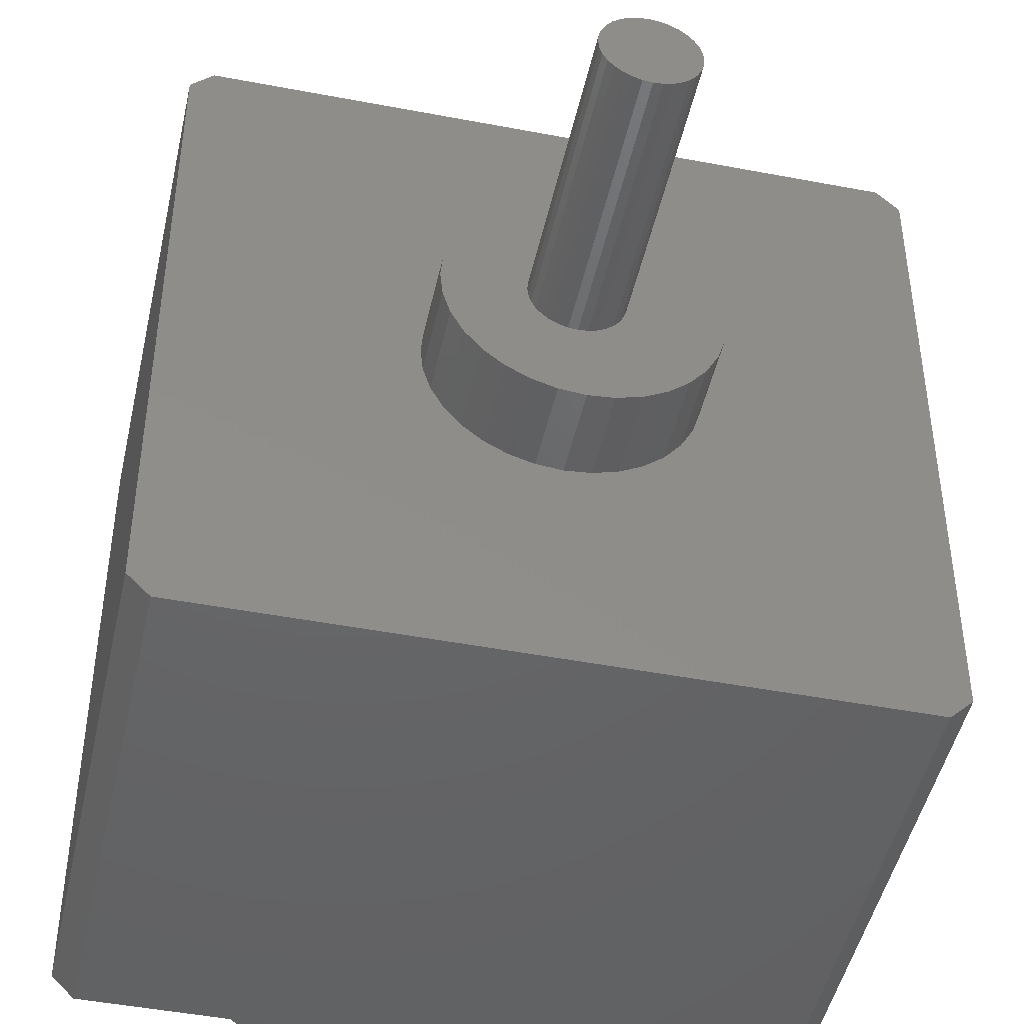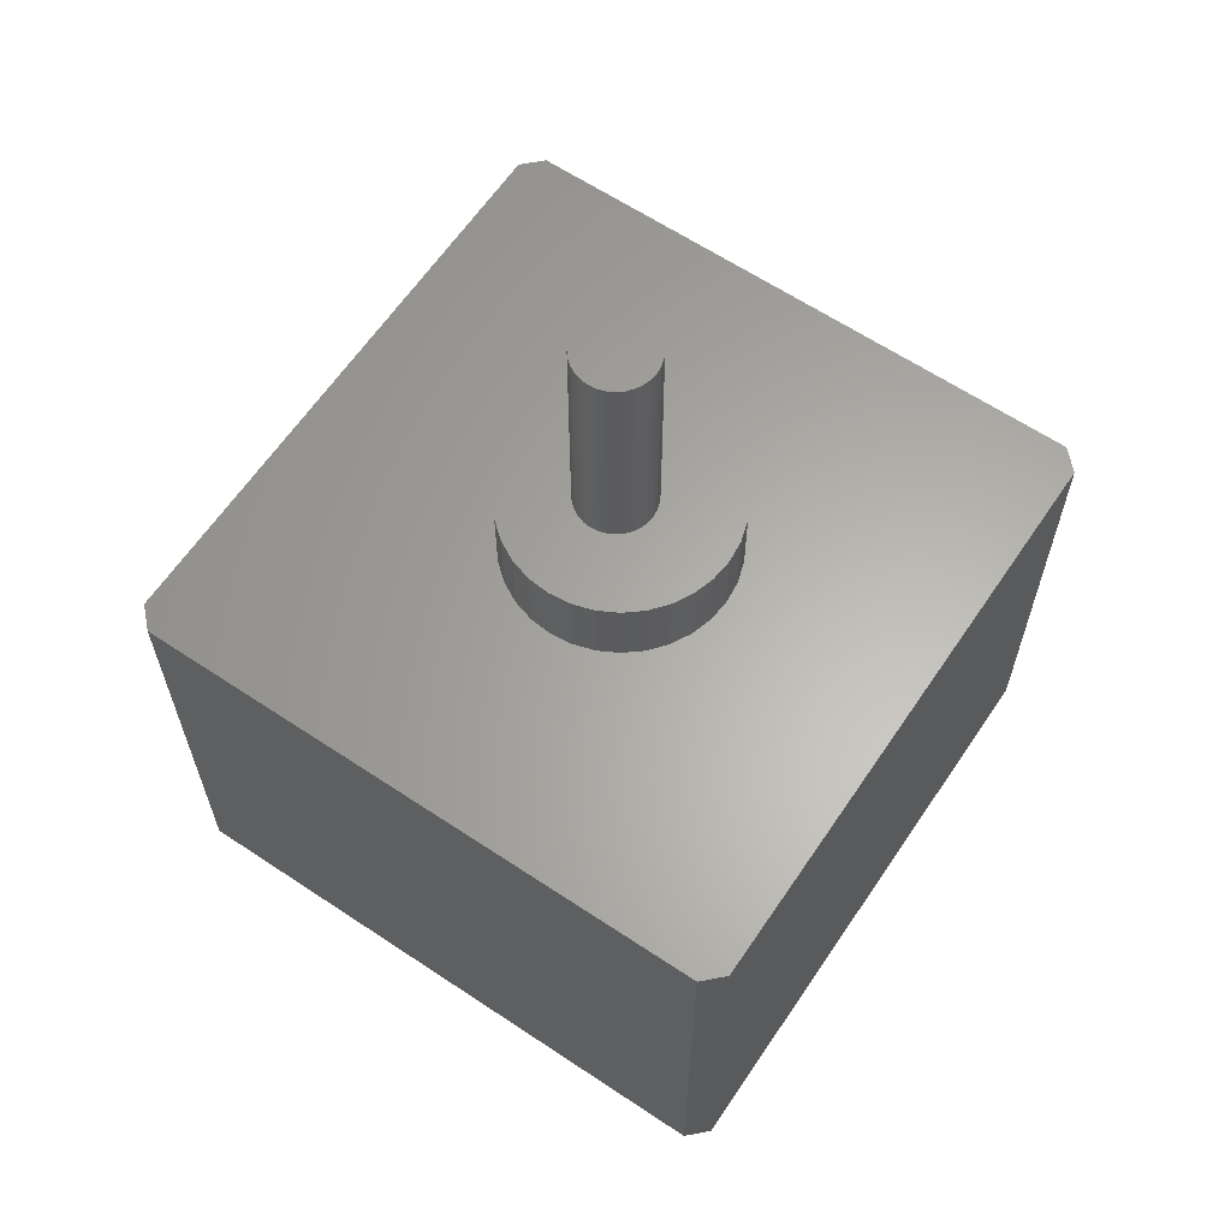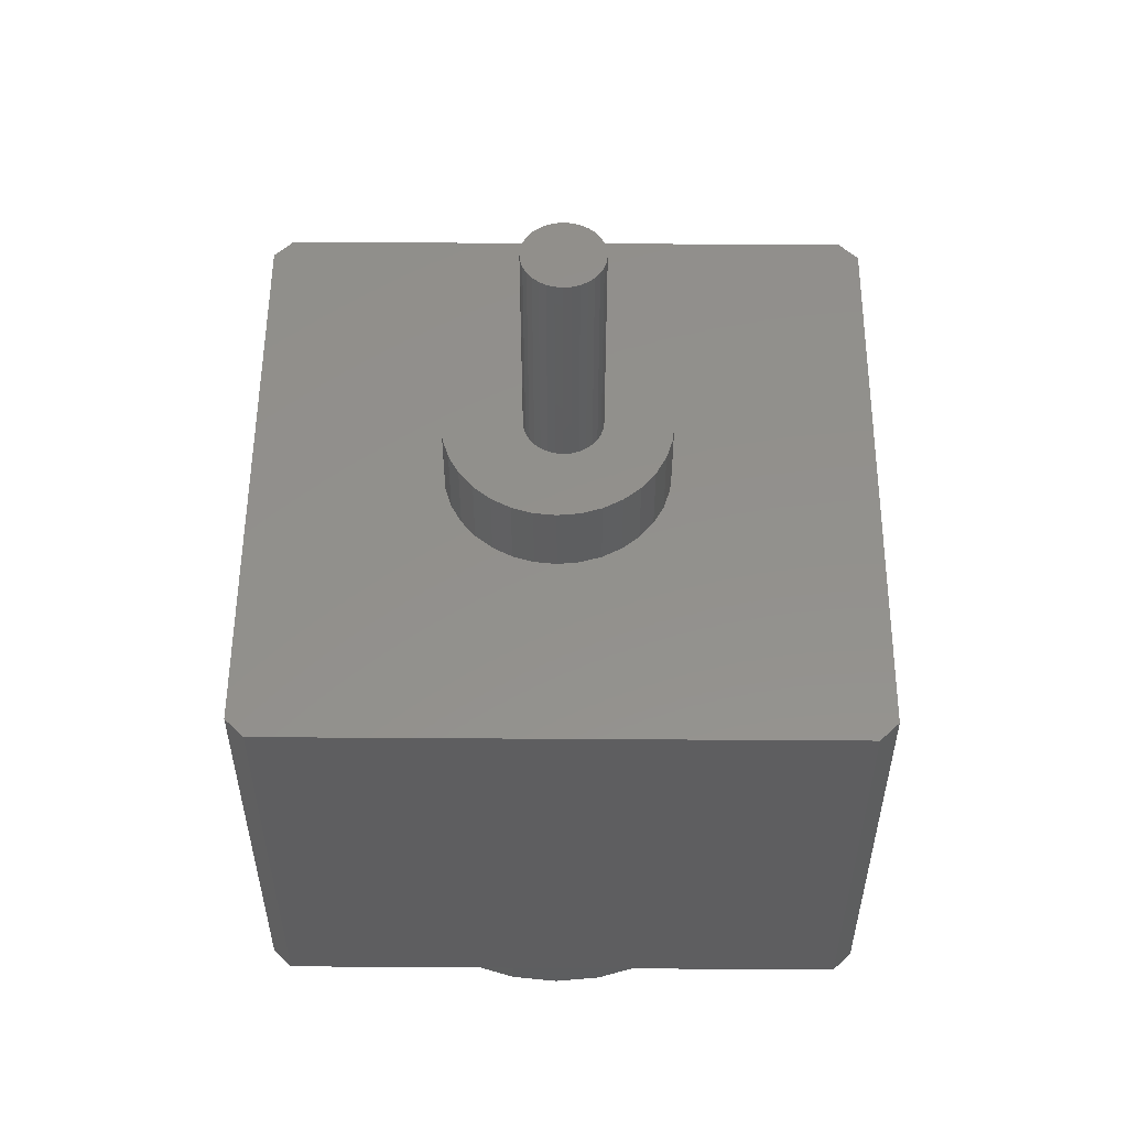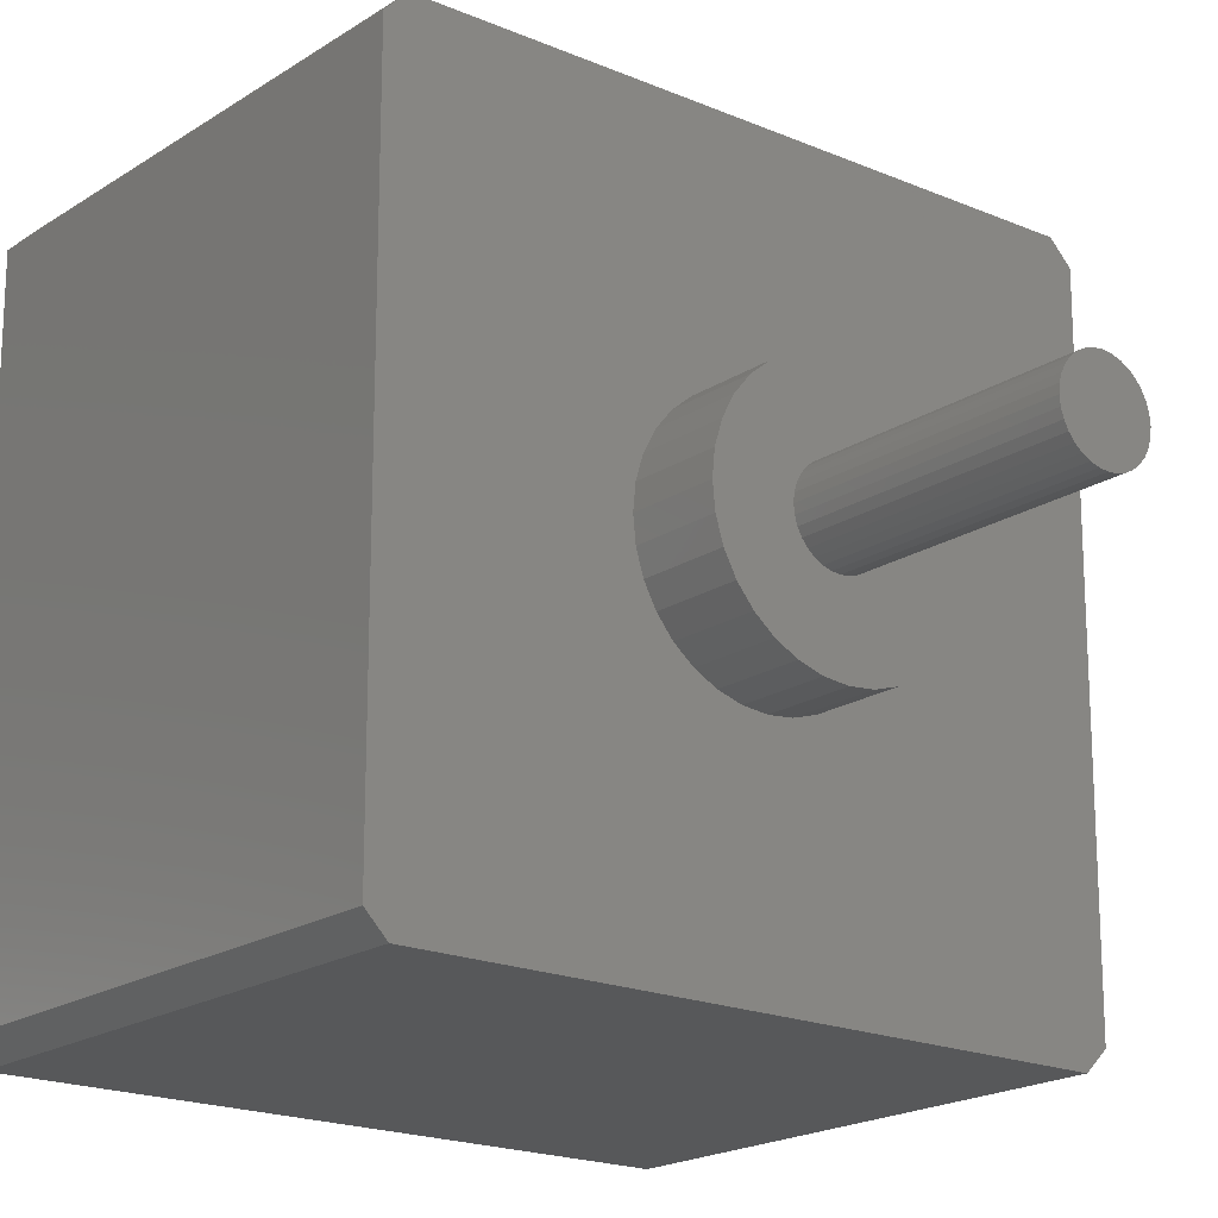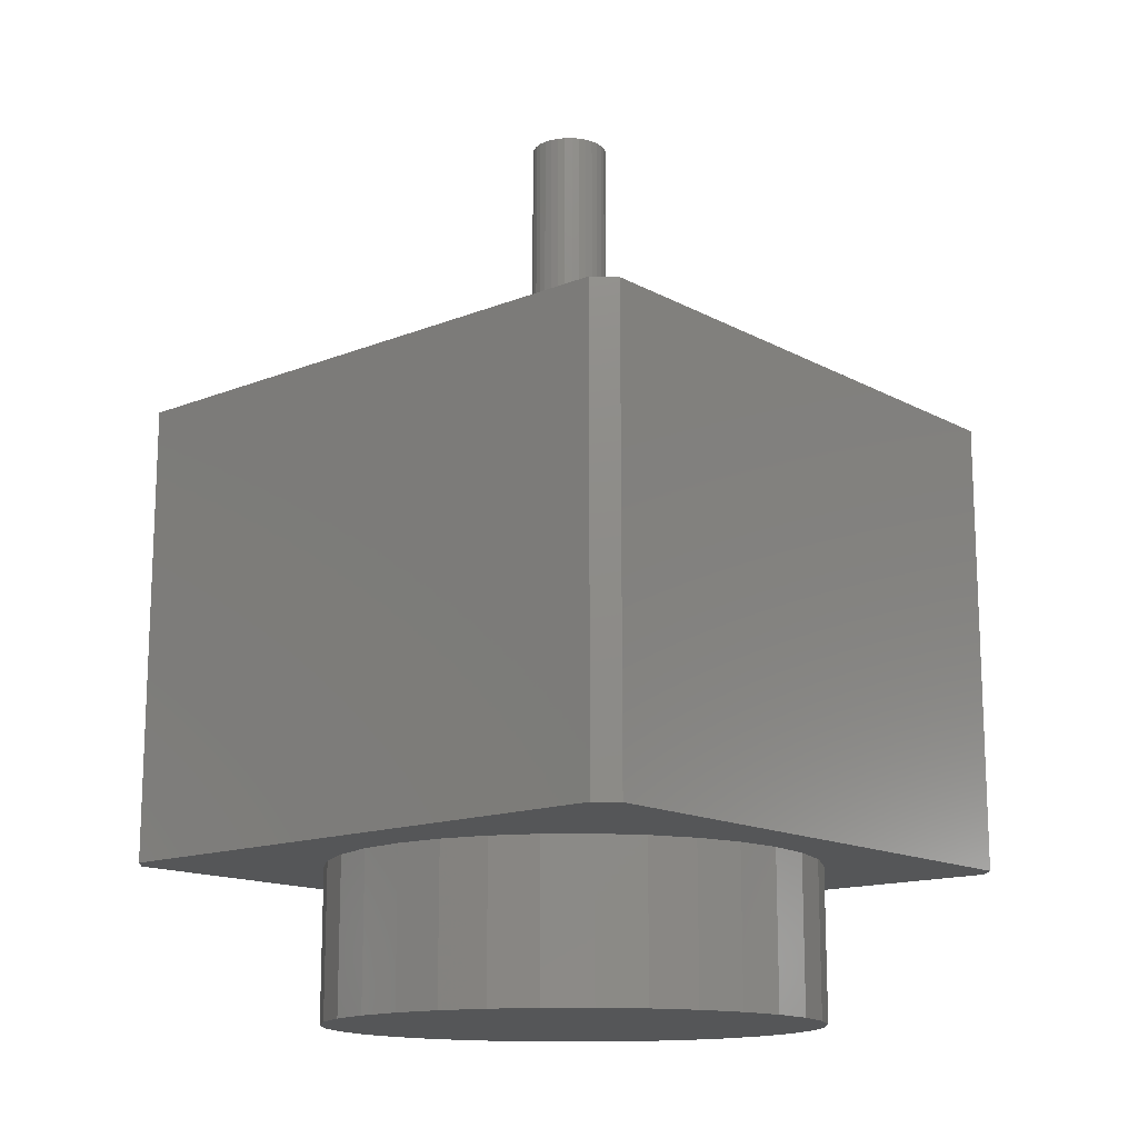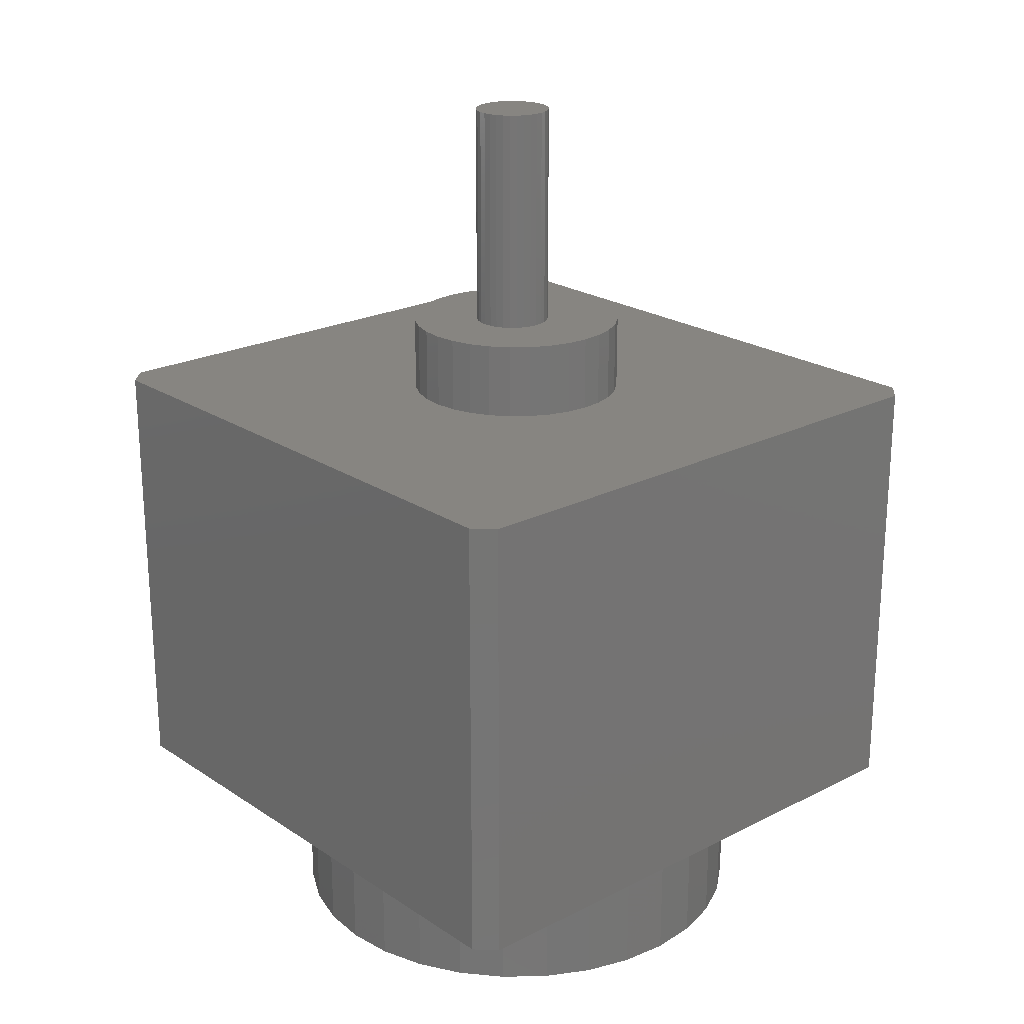
<metadata>
{"format":"stl","ext":"stl","renderer":"f3d","projection":"perspective","resolution":1024,"background":"white","views":[{"elev":-46.5,"azim":-12.3,"up":"+Y"},{"elev":63.0,"azim":34.0,"up":"+Z"},{"elev":54.0,"azim":-179.6,"up":"+Z"},{"elev":-19.1,"azim":-39.2,"up":"+Y"},{"elev":-14.6,"azim":-49.2,"up":"+Z"},{"elev":22.1,"azim":-41.4,"up":"+Z"}]}
</metadata>
<code>
# stl→obj: 208 verts, 412 faces
v 0.09564 0 0.5625
v 0.0313 -0.006161 0.5625
v 0.0939 -0.01771 0.5625
v 0.03191 0 0.5625
v -0.02885 -0.01208 0.5625
v -0.03064 -0.006161 0.5625
v -0.08419 -0.01771 0.5625
v -0.02593 -0.01754 0.5625
v -0.022 -0.02233 0.5625
v 0.0295 -0.01208 0.5625
v 0.02659 -0.01754 0.5625
v 0.02266 -0.02233 0.5625
v -0.08594 1.112e-17 0.5625
v -0.03125 3.867e-18 0.5625
v -0.03064 0.006161 0.5625
v -0.07903 0.03474 0.5625
v -0.08419 0.01771 0.5625
v -0.022 0.02233 0.5625
v -0.01722 0.02626 0.5625
v -0.01176 0.02918 0.5625
v -0.005832 0.03097 0.5625
v 0.0003289 0.03158 0.5625
v 0.08873 0.03474 0.5625
v 0.08034 0.05044 0.5625
v 0.06905 0.0642 0.5625
v 0.05529 0.07549 0.5625
v 0.0396 0.08388 0.5625
v 0.02256 0.08904 0.5625
v 0.004852 0.09079 0.5625
v -0.01286 0.08904 0.5625
v -0.02989 0.08388 0.5625
v -0.04559 0.07549 0.5625
v -0.05935 0.0642 0.5625
v -0.07064 0.05044 0.5625
v -0.02885 0.01208 0.5625
v -0.02593 0.01754 0.5625
v 0.0003289 -0.03158 0.5625
v -0.07903 -0.03474 0.5625
v -0.07064 -0.05044 0.5625
v -0.05935 -0.0642 0.5625
v -0.04559 -0.07549 0.5625
v -0.02989 -0.08388 0.5625
v -0.01286 -0.08904 0.5625
v 0.004852 -0.09079 0.5625
v 0.02256 -0.08904 0.5625
v 0.0396 -0.08388 0.5625
v 0.05529 -0.07549 0.5625
v 0.06905 -0.0642 0.5625
v 0.08034 -0.05044 0.5625
v 0.08873 -0.03474 0.5625
v -0.005832 -0.03097 0.5625
v -0.01176 -0.02918 0.5625
v -0.01722 -0.02626 0.5625
v 0.00649 0.03097 0.5625
v 0.01241 0.02918 0.5625
v 0.01787 0.02626 0.5625
v 0.02266 0.02233 0.5625
v 0.02659 0.01754 0.5625
v 0.0939 0.01771 0.5625
v 0.0295 0.01208 0.5625
v 0.0313 0.006161 0.5625
v 0.01787 -0.02626 0.5625
v 0.01241 -0.02918 0.5625
v 0.00649 -0.03097 0.5625
v 0.03191 0 0.75
v 0.0313 -0.006161 0.75
v 0.0295 -0.01208 0.75
v 0.02659 -0.01754 0.75
v 0.02266 -0.02233 0.75
v 0.01787 -0.02626 0.75
v 0.01241 -0.02918 0.75
v 0.00649 -0.03097 0.75
v 0.0003289 -0.03158 0.75
v -0.005832 -0.03097 0.75
v -0.01176 -0.02918 0.75
v -0.01722 -0.02626 0.75
v -0.022 -0.02233 0.75
v -0.02593 -0.01754 0.75
v -0.02885 -0.01208 0.75
v -0.03064 -0.006161 0.75
v -0.03125 3.867e-18 0.75
v -0.03064 0.006161 0.75
v -0.02885 0.01208 0.75
v -0.02593 0.01754 0.75
v -0.022 0.02233 0.75
v -0.01722 0.02626 0.75
v -0.01176 0.02918 0.75
v -0.005832 0.03097 0.75
v 0.0003289 0.03158 0.75
v 0.00649 0.03097 0.75
v 0.01241 0.02918 0.75
v 0.01787 0.02626 0.75
v 0.02266 0.02233 0.75
v 0.02659 0.01754 0.75
v 0.0295 0.01208 0.75
v 0.0313 0.006161 0.75
v -0.25 -0.2344 0.5
v -0.2344 -0.25 0.5
v 0.004852 -0.09079 0.5
v -0.01286 -0.08904 0.5
v -0.02989 -0.08388 0.5
v -0.04559 -0.07549 0.5
v -0.05935 -0.0642 0.5
v -0.07064 -0.05044 0.5
v -0.07903 -0.03474 0.5
v -0.08419 -0.01771 0.5
v -0.08594 1.112e-17 0.5
v -0.25 0.2344 0.5
v -0.08419 0.01771 0.5
v -0.07903 0.03474 0.5
v -0.07064 0.05044 0.5
v -0.05935 0.0642 0.5
v -0.04559 0.07549 0.5
v -0.02989 0.08388 0.5
v -0.01286 0.08904 0.5
v 0.004852 0.09079 0.5
v 0.2344 0.25 0.5
v -0.2344 0.25 0.5
v 0.25 -0.2344 0.5
v 0.09564 0 0.5
v 0.0939 -0.01771 0.5
v 0.08873 -0.03474 0.5
v 0.08034 -0.05044 0.5
v 0.06905 -0.0642 0.5
v 0.05529 -0.07549 0.5
v 0.0396 -0.08388 0.5
v 0.02256 -0.08904 0.5
v 0.2344 -0.25 0.5
v 0.25 0.2344 0.5
v 0.02256 0.08904 0.5
v 0.0396 0.08388 0.5
v 0.05529 0.07549 0.5
v 0.06905 0.0642 0.5
v 0.08034 0.05044 0.5
v 0.08873 0.03474 0.5
v 0.0939 0.01771 0.5
v -0.25 -0.2344 0.125
v -0.1953 2.465e-17 0.125
v -0.1914 -0.03927 0.125
v -0.18 -0.07704 0.125
v -0.1614 -0.1118 0.125
v -0.1363 -0.1424 0.125
v -0.1058 -0.1674 0.125
v -0.07104 -0.186 0.125
v -0.03327 -0.1974 0.125
v 0.006003 -0.2013 0.125
v -0.2344 -0.25 0.125
v -0.25 0.2344 0.125
v -0.2344 0.25 0.125
v 0.2344 0.25 0.125
v 0.006003 0.2013 0.125
v -0.03327 0.1974 0.125
v -0.07104 0.186 0.125
v -0.1058 0.1674 0.125
v -0.1363 0.1424 0.125
v -0.1614 0.1118 0.125
v -0.18 0.07704 0.125
v -0.1914 0.03927 0.125
v 0.25 -0.2344 0.125
v 0.2344 -0.25 0.125
v 0.04528 -0.1974 0.125
v 0.08304 -0.186 0.125
v 0.1178 -0.1674 0.125
v 0.1484 -0.1424 0.125
v 0.1734 -0.1118 0.125
v 0.192 -0.07704 0.125
v 0.2035 -0.03927 0.125
v 0.2073 0 0.125
v 0.25 0.2344 0.125
v 0.2035 0.03927 0.125
v 0.192 0.07704 0.125
v 0.1734 0.1118 0.125
v 0.1484 0.1424 0.125
v 0.1178 0.1674 0.125
v 0.08304 0.186 0.125
v 0.04528 0.1974 0.125
v 0.2073 0 0
v 0.2035 -0.03927 0
v 0.192 -0.07704 0
v 0.1734 -0.1118 0
v 0.1484 -0.1424 0
v 0.1178 -0.1674 0
v 0.08304 -0.186 0
v 0.04528 -0.1974 0
v 0.006003 -0.2013 0
v -0.03327 -0.1974 0
v -0.07104 -0.186 0
v -0.1058 -0.1674 0
v -0.1363 -0.1424 0
v -0.1614 -0.1118 0
v -0.18 -0.07704 0
v -0.1914 -0.03927 0
v -0.1953 2.465e-17 0
v -0.1914 0.03927 0
v -0.18 0.07704 0
v -0.1614 0.1118 0
v -0.1363 0.1424 0
v -0.1058 0.1674 0
v -0.07104 0.186 0
v -0.03327 0.1974 0
v 0.006003 0.2013 0
v 0.04528 0.1974 0
v 0.08304 0.186 0
v 0.1178 0.1674 0
v 0.1484 0.1424 0
v 0.1734 0.1118 0
v 0.192 0.07704 0
v 0.2035 0.03927 0
f 1 2 3
f 1 4 2
f 5 6 7
f 5 7 8
f 9 8 7
f 3 2 10
f 3 10 11
f 3 11 12
f 13 7 6
f 13 6 14
f 13 14 15
f 16 17 18
f 16 18 19
f 16 19 20
f 16 20 21
f 16 21 22
f 22 23 24
f 22 24 25
f 22 25 26
f 22 26 27
f 22 27 28
f 22 28 29
f 22 29 30
f 22 30 31
f 22 31 32
f 22 32 33
f 22 33 34
f 22 34 16
f 17 13 15
f 17 15 35
f 17 35 36
f 17 36 18
f 37 38 39
f 37 39 40
f 37 40 41
f 37 41 42
f 37 42 43
f 37 43 44
f 37 44 45
f 37 45 46
f 37 46 47
f 37 47 48
f 37 48 49
f 37 49 50
f 38 37 51
f 38 51 52
f 38 52 53
f 38 53 9
f 38 9 7
f 23 22 54
f 23 54 55
f 23 55 56
f 23 56 57
f 23 57 58
f 23 58 59
f 59 58 60
f 59 60 61
f 59 61 4
f 59 4 1
f 50 3 12
f 50 12 62
f 50 62 63
f 50 63 64
f 50 64 37
f 4 65 2
f 2 65 66
f 2 66 10
f 10 66 67
f 10 67 11
f 11 67 68
f 11 68 12
f 12 68 69
f 12 69 62
f 62 69 70
f 62 70 63
f 63 70 71
f 63 71 64
f 64 71 72
f 64 72 37
f 37 72 73
f 37 73 51
f 51 73 74
f 51 74 52
f 52 74 75
f 52 75 53
f 53 75 76
f 53 76 9
f 9 76 77
f 9 77 8
f 8 77 78
f 8 78 5
f 5 78 79
f 5 79 6
f 6 79 80
f 6 80 14
f 14 80 81
f 14 81 15
f 15 81 82
f 15 82 35
f 35 82 83
f 35 83 36
f 36 83 84
f 36 84 18
f 18 84 85
f 18 85 19
f 19 85 86
f 19 86 20
f 20 86 87
f 20 87 21
f 21 87 88
f 21 88 22
f 22 88 89
f 22 89 54
f 54 89 90
f 54 90 55
f 55 90 91
f 55 91 56
f 56 91 92
f 56 92 57
f 57 92 93
f 57 93 58
f 58 93 94
f 58 94 60
f 60 94 95
f 60 95 61
f 61 95 96
f 61 96 4
f 4 96 65
f 89 88 87
f 90 89 87
f 90 87 91
f 91 87 86
f 91 86 92
f 92 86 85
f 92 85 93
f 93 85 84
f 93 84 94
f 94 84 83
f 94 83 95
f 95 83 82
f 95 82 96
f 66 79 67
f 67 79 78
f 67 78 68
f 68 78 77
f 68 77 69
f 69 77 76
f 69 76 70
f 70 76 75
f 70 75 71
f 71 75 74
f 71 74 73
f 71 73 72
f 96 82 65
f 65 82 81
f 65 81 66
f 66 81 80
f 66 80 79
f 97 98 99
f 97 99 100
f 97 100 101
f 97 101 102
f 97 102 103
f 97 103 104
f 97 104 105
f 97 105 106
f 97 106 107
f 108 97 107
f 108 107 109
f 108 109 110
f 108 110 111
f 108 111 112
f 108 112 113
f 108 113 114
f 108 114 115
f 108 115 116
f 108 116 117
f 108 117 118
f 119 120 121
f 119 121 122
f 119 122 123
f 119 123 124
f 119 124 125
f 119 125 126
f 119 126 127
f 119 127 99
f 119 99 98
f 119 98 128
f 129 117 116
f 129 116 130
f 129 130 131
f 129 131 132
f 129 132 133
f 129 133 134
f 129 134 135
f 129 135 136
f 129 136 120
f 129 120 119
f 120 1 121
f 121 1 3
f 121 3 122
f 122 3 50
f 122 50 123
f 123 50 49
f 123 49 124
f 124 49 48
f 124 48 125
f 125 48 47
f 125 47 126
f 126 47 46
f 126 46 127
f 127 46 45
f 127 45 99
f 99 45 44
f 99 44 100
f 100 44 43
f 100 43 101
f 101 43 42
f 101 42 102
f 102 42 41
f 102 41 103
f 103 41 40
f 103 40 104
f 104 40 39
f 104 39 105
f 105 39 38
f 105 38 106
f 106 38 7
f 106 7 107
f 107 7 13
f 107 13 109
f 109 13 17
f 109 17 110
f 110 17 16
f 110 16 111
f 111 16 34
f 111 34 112
f 112 34 33
f 112 33 113
f 113 33 32
f 113 32 114
f 114 32 31
f 114 31 115
f 115 31 30
f 115 30 116
f 116 30 29
f 116 29 130
f 130 29 28
f 130 28 131
f 131 28 27
f 131 27 132
f 132 27 26
f 132 26 133
f 133 26 25
f 133 25 134
f 134 25 24
f 134 24 135
f 135 24 23
f 135 23 136
f 136 23 59
f 136 59 120
f 120 59 1
f 137 138 139
f 137 139 140
f 137 140 141
f 137 141 142
f 137 142 143
f 137 143 144
f 137 144 145
f 137 145 146
f 137 146 147
f 148 149 150
f 148 150 151
f 148 151 152
f 148 152 153
f 148 153 154
f 148 154 155
f 148 155 156
f 148 156 157
f 148 157 158
f 148 158 138
f 148 138 137
f 159 160 147
f 159 147 146
f 159 146 161
f 159 161 162
f 159 162 163
f 159 163 164
f 159 164 165
f 159 165 166
f 159 166 167
f 159 167 168
f 169 159 168
f 169 168 170
f 169 170 171
f 169 171 172
f 169 172 173
f 169 173 174
f 169 174 175
f 169 175 176
f 169 176 151
f 169 151 150
f 108 148 97
f 97 148 137
f 98 147 128
f 128 147 160
f 147 98 137
f 137 98 97
f 117 150 118
f 118 150 149
f 149 148 118
f 118 148 108
f 119 159 129
f 129 159 169
f 150 117 169
f 169 117 129
f 160 159 128
f 128 159 119
f 177 168 178
f 178 168 167
f 178 167 179
f 179 167 166
f 179 166 180
f 180 166 165
f 180 165 181
f 181 165 164
f 181 164 182
f 182 164 163
f 182 163 183
f 183 163 162
f 183 162 184
f 184 162 161
f 184 161 185
f 185 161 146
f 185 146 186
f 186 146 145
f 186 145 187
f 187 145 144
f 187 144 188
f 188 144 143
f 188 143 189
f 189 143 142
f 189 142 190
f 190 142 141
f 190 141 191
f 191 141 140
f 191 140 192
f 192 140 139
f 192 139 193
f 193 139 138
f 193 138 194
f 194 138 158
f 194 158 195
f 195 158 157
f 195 157 196
f 196 157 156
f 196 156 197
f 197 156 155
f 197 155 198
f 198 155 154
f 198 154 199
f 199 154 153
f 199 153 200
f 200 153 152
f 200 152 201
f 201 152 151
f 201 151 202
f 202 151 176
f 202 176 203
f 203 176 175
f 203 175 204
f 204 175 174
f 204 174 205
f 205 174 173
f 205 173 206
f 206 173 172
f 206 172 207
f 207 172 171
f 207 171 208
f 208 171 170
f 208 170 177
f 177 170 168
f 201 202 200
f 199 200 202
f 203 199 202
f 184 186 183
f 185 186 184
f 186 187 183
f 183 187 188
f 183 188 182
f 182 188 189
f 182 189 181
f 181 189 190
f 181 190 180
f 180 190 191
f 180 191 179
f 179 191 192
f 179 192 178
f 178 192 193
f 178 193 177
f 177 193 194
f 177 194 208
f 208 194 195
f 208 195 207
f 207 195 196
f 207 196 206
f 206 196 197
f 206 197 205
f 205 197 198
f 205 198 204
f 204 198 199
f 204 199 203

</code>
